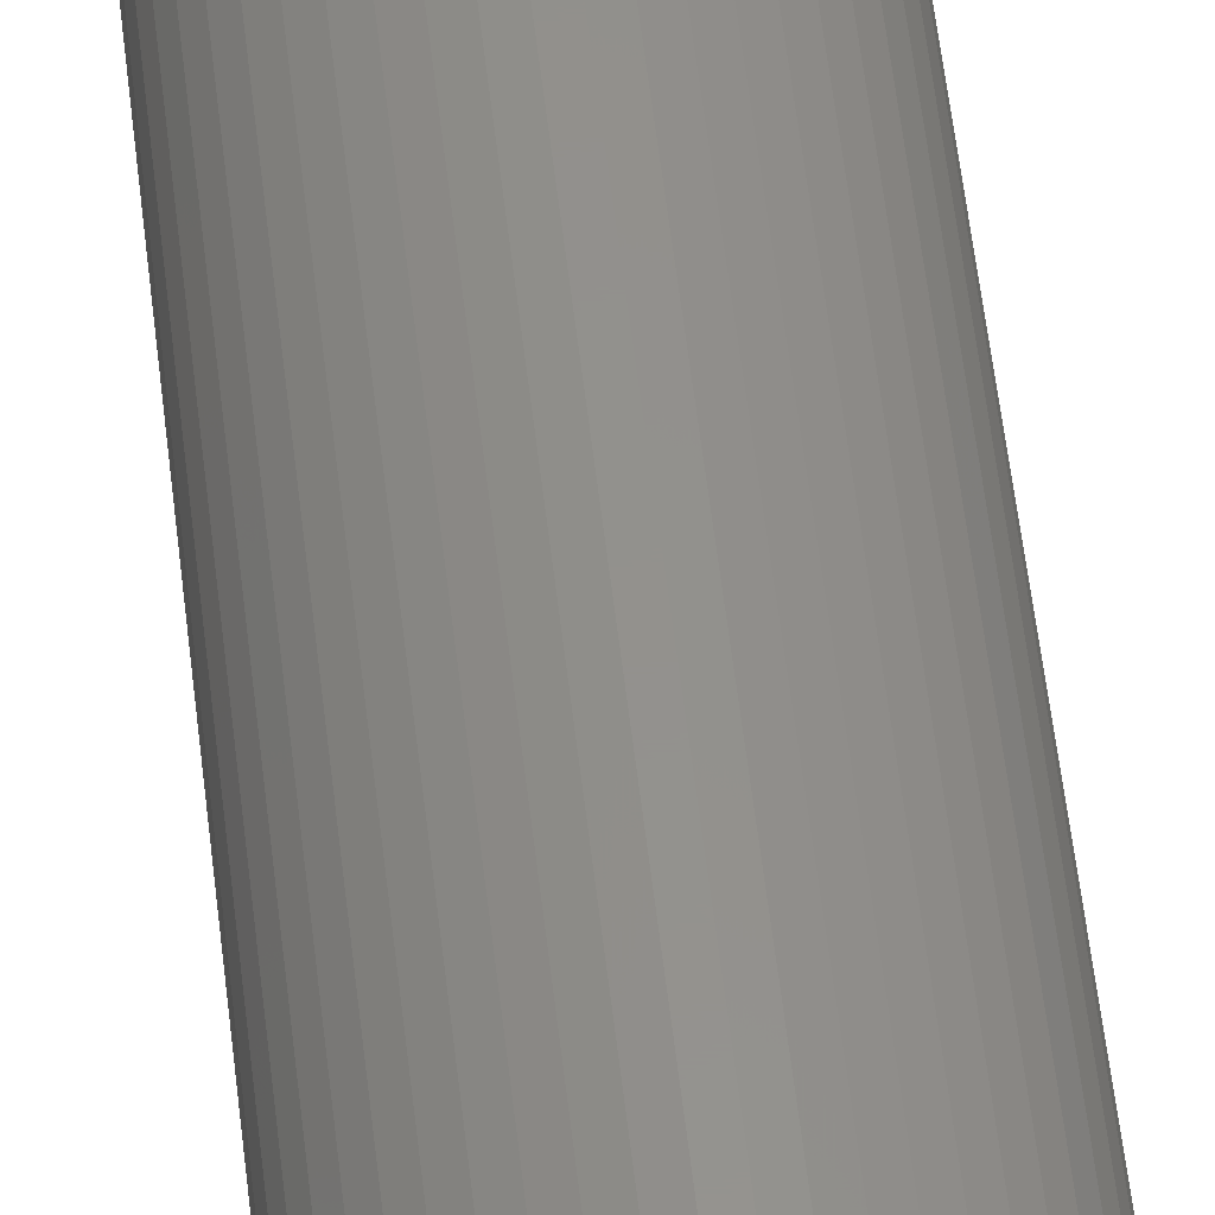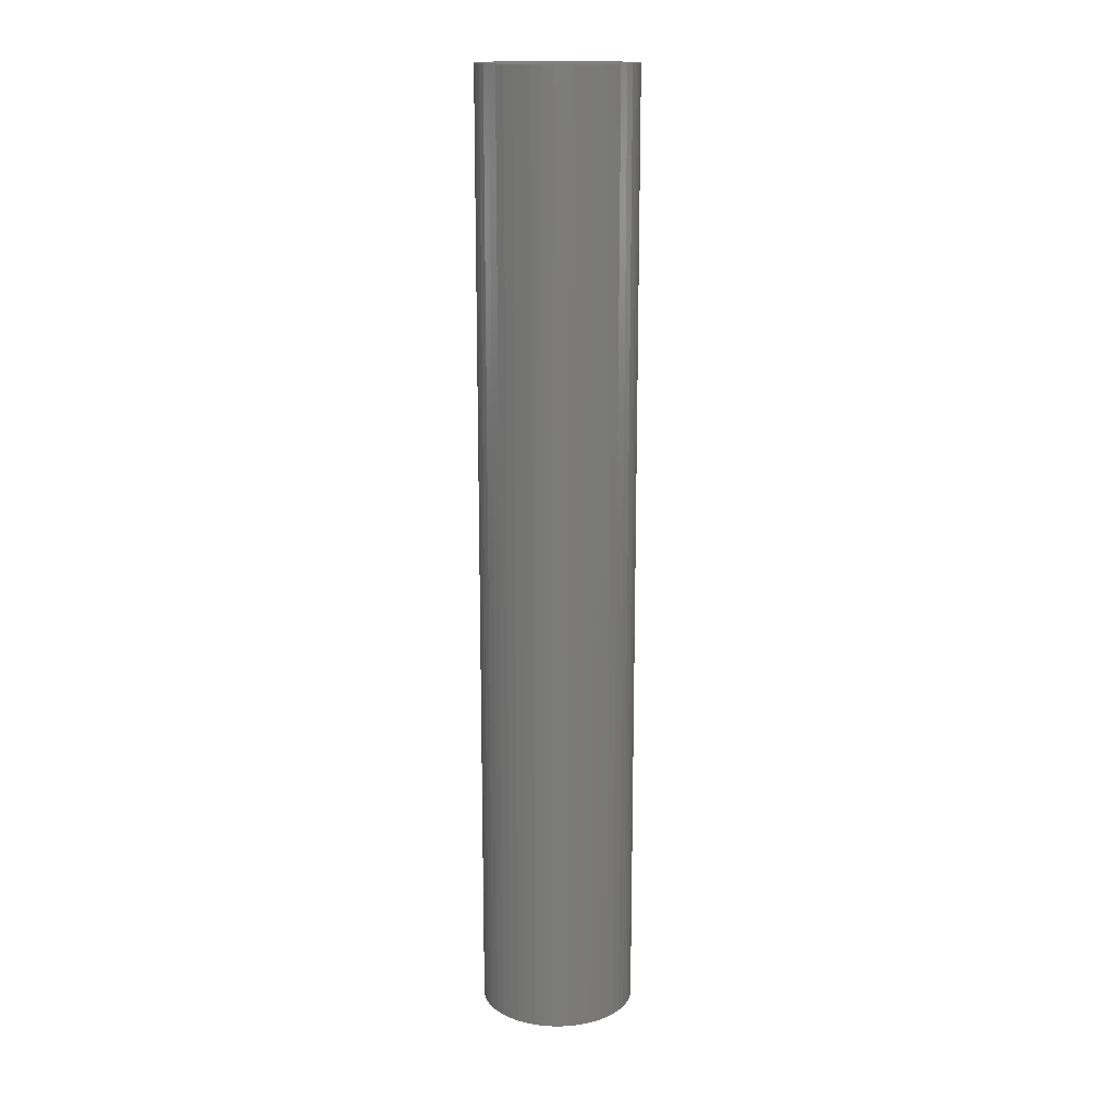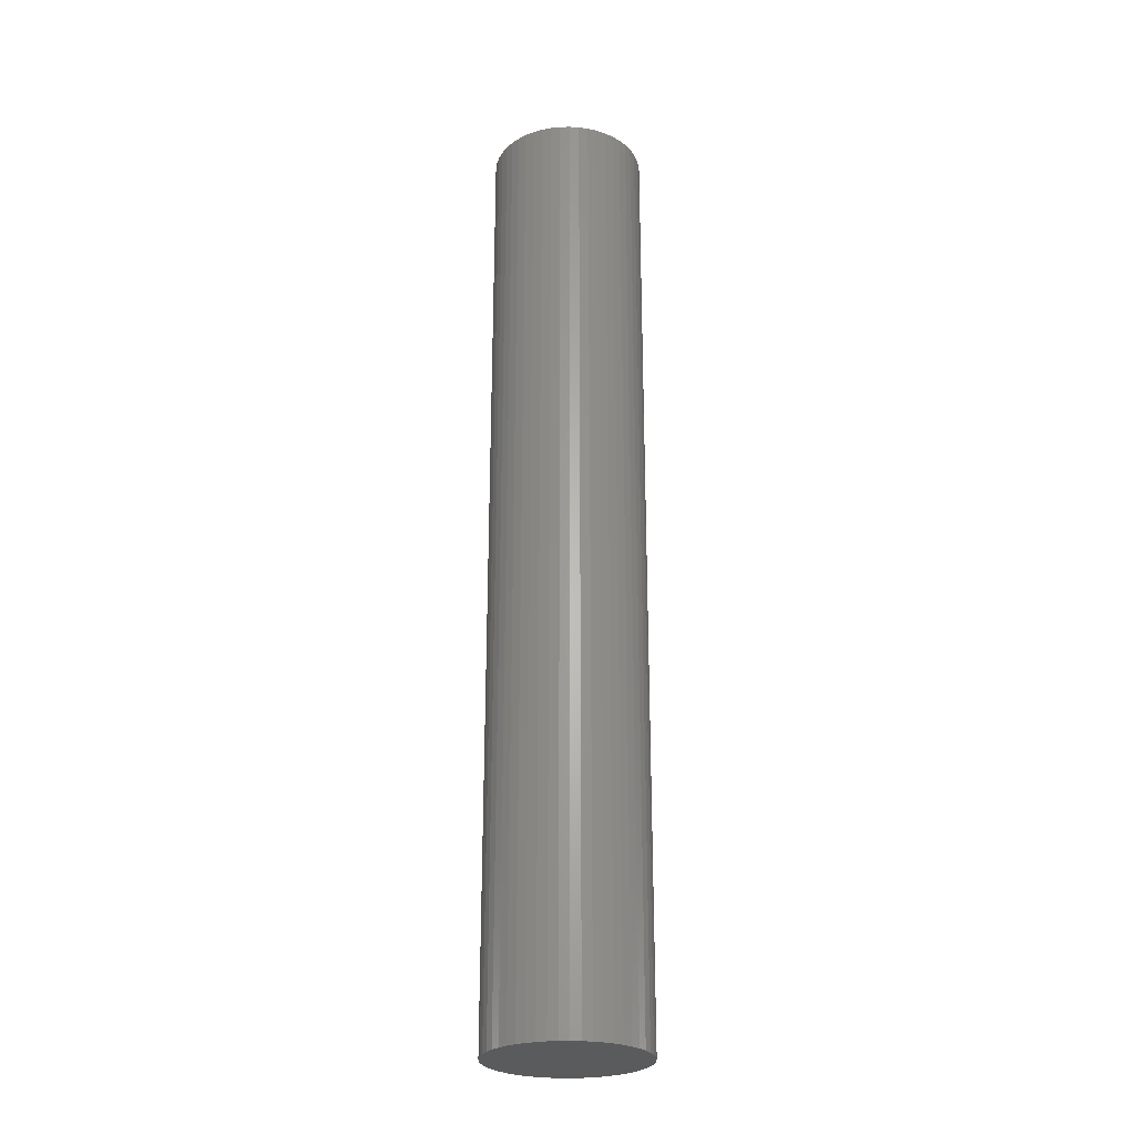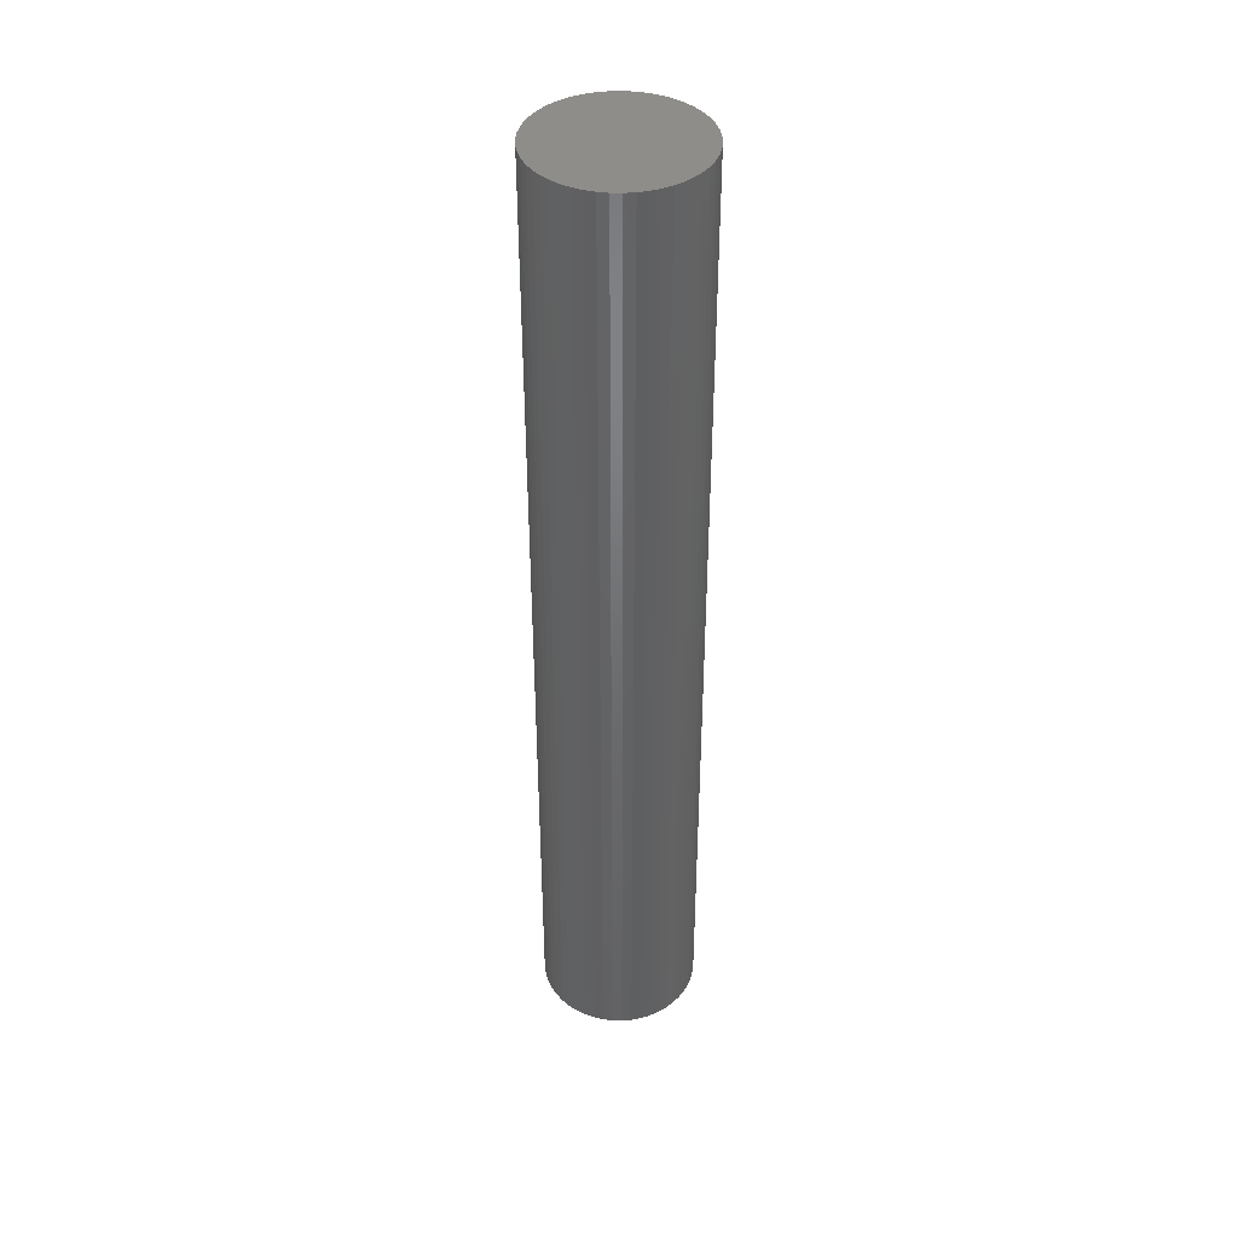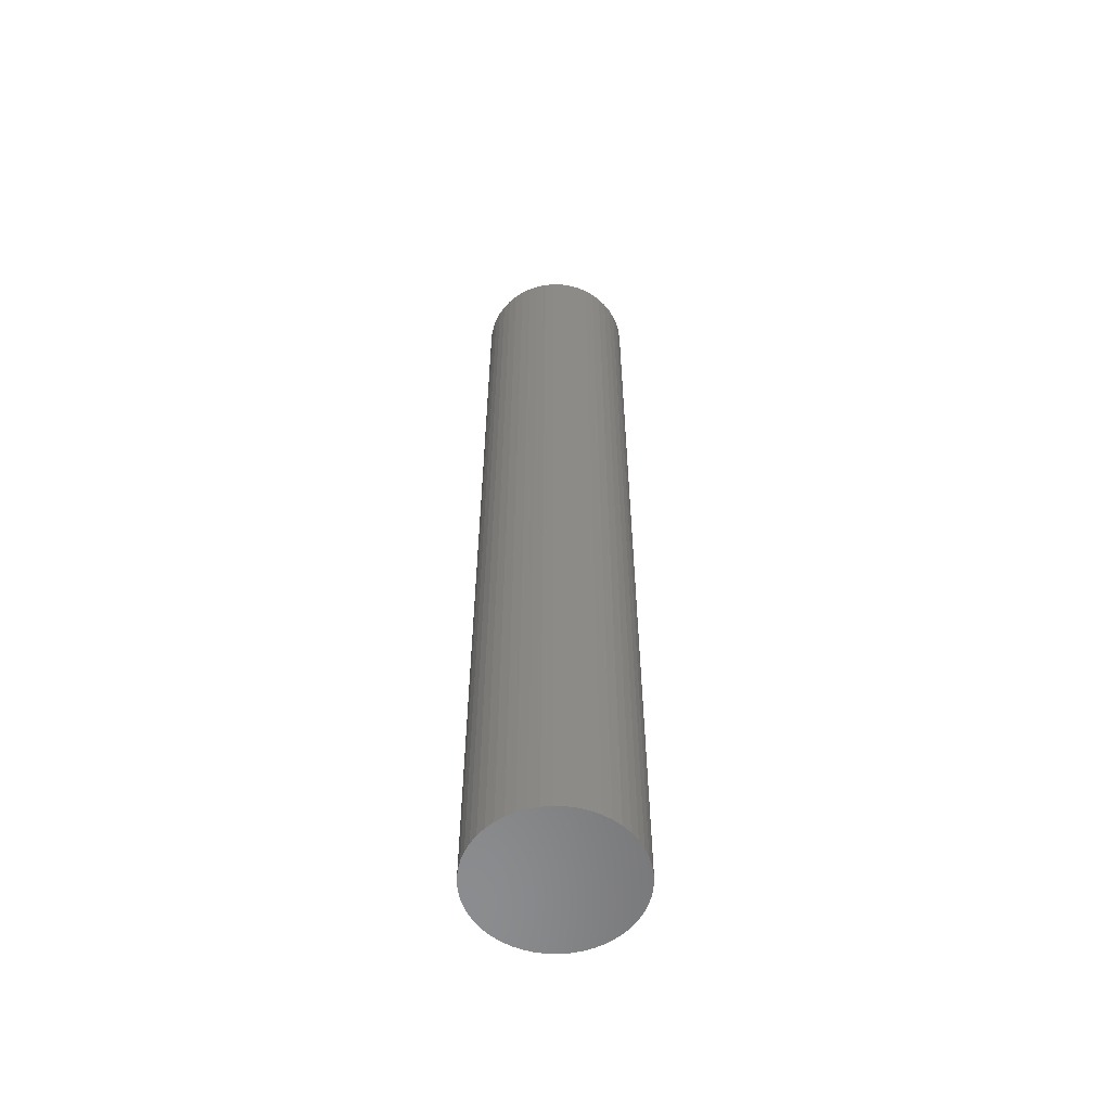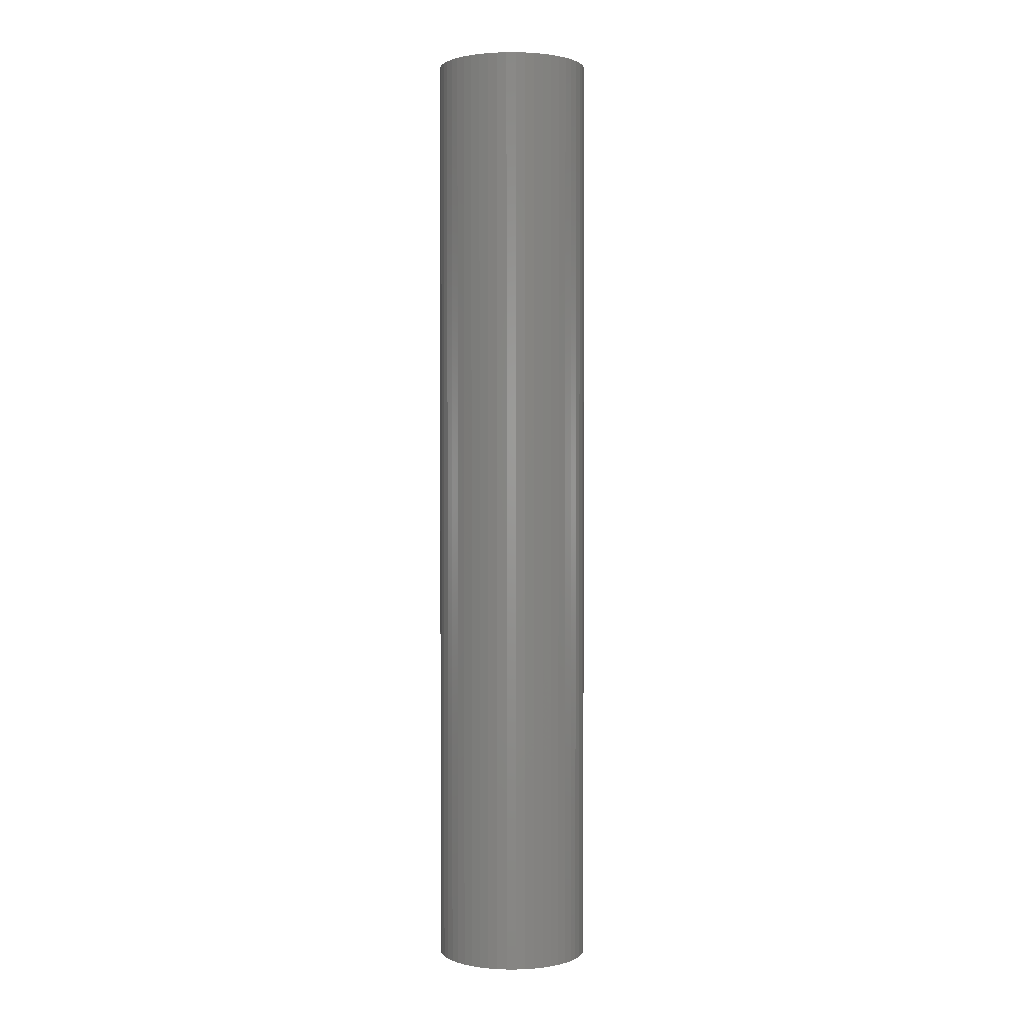
<metadata>
{"format":"stl","ext":"stl","renderer":"f3d","projection":"perspective","resolution":1024,"background":"white","views":[{"elev":54.9,"azim":-6.4,"up":"+Y"},{"elev":15.7,"azim":85.7,"up":"+Z"},{"elev":-26.0,"azim":131.6,"up":"+Z"},{"elev":41.4,"azim":-49.0,"up":"+Z"},{"elev":-57.4,"azim":-38.1,"up":"+Z"},{"elev":1.4,"azim":-42.6,"up":"+Z"}]}
</metadata>
<code>
# stl→obj: 100 verts, 196 faces
v 2.85 0 17.5
v 2.828 0.3572 -17.5
v 2.828 0.3572 17.5
v 2.85 0 -17.5
v 2.828 -0.3572 17.5
v 2.76 0.7088 17.5
v 2.76 -0.7088 17.5
v 2.65 1.049 17.5
v 2.65 -1.049 17.5
v 2.497 1.373 17.5
v 2.497 -1.373 17.5
v 2.306 1.675 17.5
v 2.306 -1.675 17.5
v 2.078 1.951 17.5
v 2.078 -1.951 17.5
v 1.817 2.196 17.5
v 1.817 -2.196 17.5
v 1.527 2.406 17.5
v 1.527 -2.406 17.5
v 1.213 2.579 17.5
v 1.213 -2.579 17.5
v 0.8807 2.711 17.5
v 0.8807 -2.711 17.5
v 0.534 2.8 17.5
v 0.534 -2.8 17.5
v 0.179 2.844 17.5
v 0.179 -2.844 17.5
v -0.179 2.844 17.5
v -0.179 -2.844 17.5
v -0.534 2.8 17.5
v -0.534 -2.8 17.5
v -0.8807 2.711 17.5
v -0.8807 -2.711 17.5
v -1.213 2.579 17.5
v -1.213 -2.579 17.5
v -1.527 2.406 17.5
v -1.527 -2.406 17.5
v -1.817 2.196 17.5
v -1.817 -2.196 17.5
v -2.078 1.951 17.5
v -2.078 -1.951 17.5
v -2.306 1.675 17.5
v -2.306 -1.675 17.5
v -2.497 1.373 17.5
v -2.497 -1.373 17.5
v -2.65 1.049 17.5
v -2.65 -1.049 17.5
v -2.76 0.7088 17.5
v -2.76 -0.7088 17.5
v -2.828 0.3572 17.5
v -2.828 -0.3572 17.5
v -2.85 0 17.5
v 0.179 2.844 -17.5
v -0.179 2.844 -17.5
v 2.828 -0.3572 -17.5
v 2.76 -0.7088 -17.5
v 2.76 0.7088 -17.5
v 2.65 -1.049 -17.5
v 2.65 1.049 -17.5
v 2.497 -1.373 -17.5
v 2.497 1.373 -17.5
v 2.306 -1.675 -17.5
v 2.306 1.675 -17.5
v 2.078 -1.951 -17.5
v 2.078 1.951 -17.5
v 1.817 -2.196 -17.5
v 1.817 2.196 -17.5
v 1.527 -2.406 -17.5
v 1.527 2.406 -17.5
v 1.213 -2.579 -17.5
v 1.213 2.579 -17.5
v 0.8807 -2.711 -17.5
v 0.8807 2.711 -17.5
v 0.534 -2.8 -17.5
v 0.534 2.8 -17.5
v 0.179 -2.844 -17.5
v -0.179 -2.844 -17.5
v -0.534 -2.8 -17.5
v -0.534 2.8 -17.5
v -0.8807 -2.711 -17.5
v -0.8807 2.711 -17.5
v -1.213 -2.579 -17.5
v -1.213 2.579 -17.5
v -1.527 -2.406 -17.5
v -1.527 2.406 -17.5
v -1.817 -2.196 -17.5
v -1.817 2.196 -17.5
v -2.078 -1.951 -17.5
v -2.078 1.951 -17.5
v -2.306 -1.675 -17.5
v -2.306 1.675 -17.5
v -2.497 -1.373 -17.5
v -2.497 1.373 -17.5
v -2.65 -1.049 -17.5
v -2.65 1.049 -17.5
v -2.76 -0.7088 -17.5
v -2.76 0.7088 -17.5
v -2.828 -0.3572 -17.5
v -2.828 0.3572 -17.5
v -2.85 0 -17.5
f 1 2 3
f 2 1 4
f 3 5 1
f 6 5 3
f 6 7 5
f 8 7 6
f 8 9 7
f 10 9 8
f 10 11 9
f 12 11 10
f 12 13 11
f 14 13 12
f 14 15 13
f 16 15 14
f 16 17 15
f 18 17 16
f 18 19 17
f 20 19 18
f 20 21 19
f 22 21 20
f 22 23 21
f 24 23 22
f 24 25 23
f 26 25 24
f 26 27 25
f 28 27 26
f 28 29 27
f 30 29 28
f 30 31 29
f 32 31 30
f 32 33 31
f 34 33 32
f 34 35 33
f 36 35 34
f 36 37 35
f 38 37 36
f 38 39 37
f 40 39 38
f 40 41 39
f 42 41 40
f 42 43 41
f 44 43 42
f 44 45 43
f 46 45 44
f 46 47 45
f 48 47 46
f 48 49 47
f 50 49 48
f 50 51 49
f 51 50 52
f 53 28 26
f 28 53 54
f 55 2 4
f 56 2 55
f 56 57 2
f 58 57 56
f 58 59 57
f 60 59 58
f 60 61 59
f 62 61 60
f 62 63 61
f 64 63 62
f 64 65 63
f 66 65 64
f 66 67 65
f 68 67 66
f 68 69 67
f 70 69 68
f 70 71 69
f 72 71 70
f 72 73 71
f 74 73 72
f 74 75 73
f 76 75 74
f 76 53 75
f 77 53 76
f 77 54 53
f 78 54 77
f 78 79 54
f 80 79 78
f 80 81 79
f 82 81 80
f 82 83 81
f 84 83 82
f 84 85 83
f 86 85 84
f 86 87 85
f 88 87 86
f 88 89 87
f 90 89 88
f 90 91 89
f 92 91 90
f 92 93 91
f 94 93 92
f 94 95 93
f 96 95 94
f 96 97 95
f 98 97 96
f 98 99 97
f 99 98 100
f 66 15 17
f 15 66 64
f 87 40 38
f 40 87 89
f 81 34 32
f 34 81 83
f 8 61 10
f 61 8 59
f 3 57 6
f 57 3 2
f 71 22 20
f 22 71 73
f 73 24 22
f 24 73 75
f 67 18 16
f 18 67 69
f 95 44 93
f 44 95 46
f 97 46 95
f 46 97 48
f 54 30 28
f 30 54 79
f 72 21 23
f 21 72 70
f 65 16 14
f 16 65 67
f 10 63 12
f 63 10 61
f 91 40 89
f 40 91 42
f 83 36 34
f 36 83 85
f 5 4 1
f 4 5 55
f 13 60 11
f 60 13 62
f 7 55 5
f 55 7 56
f 88 39 41
f 39 88 86
f 94 49 96
f 49 94 47
f 90 45 92
f 45 90 43
f 77 27 29
f 27 77 76
f 70 19 21
f 19 70 68
f 6 59 8
f 59 6 57
f 12 65 14
f 65 12 63
f 75 26 24
f 26 75 53
f 69 20 18
f 20 69 71
f 93 42 91
f 42 93 44
f 99 48 97
f 48 99 50
f 100 50 99
f 50 100 52
f 85 38 36
f 38 85 87
f 79 32 30
f 32 79 81
f 15 62 13
f 62 15 64
f 11 58 9
f 58 11 60
f 82 33 35
f 33 82 80
f 92 47 94
f 47 92 45
f 88 43 90
f 43 88 41
f 96 51 98
f 51 96 49
f 98 52 100
f 52 98 51
f 74 23 25
f 23 74 72
f 76 25 27
f 25 76 74
f 9 56 7
f 56 9 58
f 78 29 31
f 29 78 77
f 80 31 33
f 31 80 78
f 68 17 19
f 17 68 66
f 84 35 37
f 35 84 82
f 86 37 39
f 37 86 84

</code>
